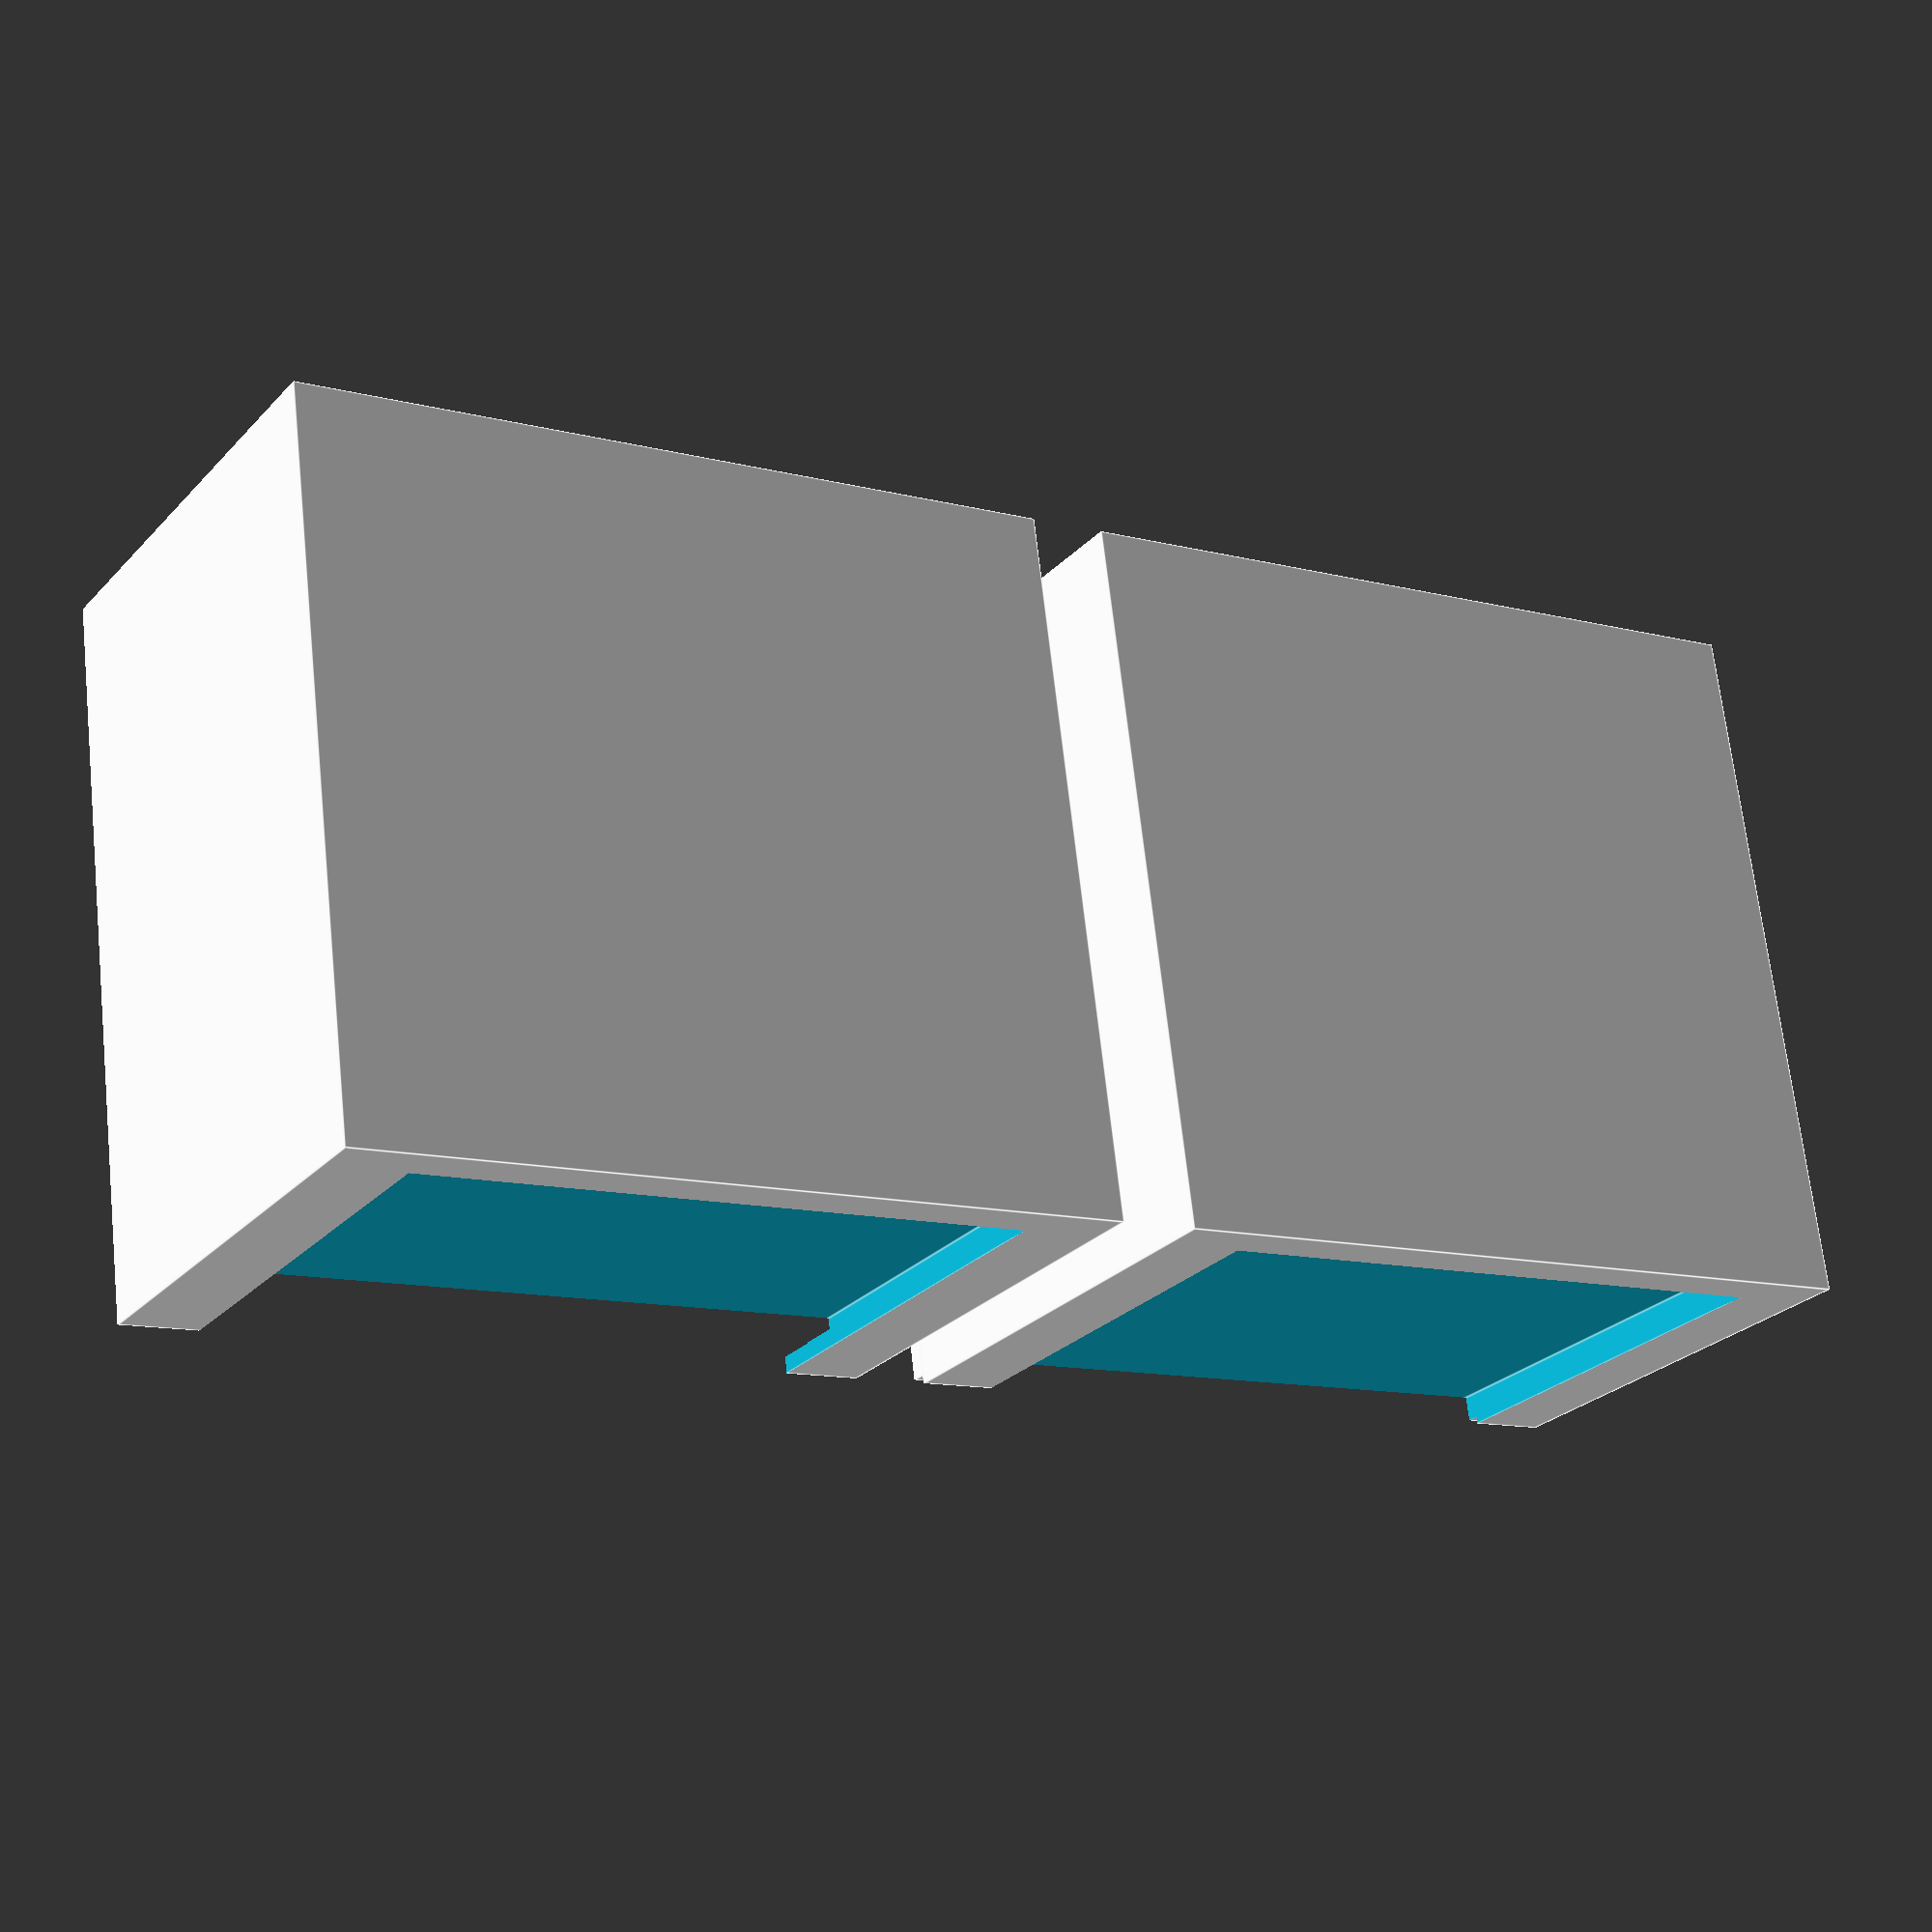
<openscad>

/*
    Default deckbox shape
    Box joins at center with a bit of overlap
    Has a spot for a Toploader sleeve to show commander
*/


/*
    Dimensions for objects
    Inner box space
        70mm / 80mm / 100mm
        -> Need half of this vertically
        70 / 80 / 50
        -> Need overlap of 5mmm
        -> Use union to get that
    Shell - total
        4mm / 4mm / 4mm
    Big Sleeve
        3mm / 77mm / 103mm
*/

// Gamma for making things render nicely
y = 0.005;
// Rho for accounting for material expansion
p = 0.2;

// Define inner space
inSpace = [70, 80, 50];

// Define Big Sleeve dimensions
bigSlev = [3, 76, 103];
// Define Big Sleeve edge width
slevEdge = 3;

// Define shell dimensions
oShell = [4, 4, 2];

// Define length of overlap for top/bottom halves
tbO = 5;


// Make dimensions for half of box to fit /DECK/
boxDeck = inSpace + (2*oShell);
// Add on enough space for the big sleeve
boxSlev = boxDeck + [bigSlev[0], 0, 0];


/*
    Models the space for the Deck, Big Sleeve, Viewport
*/
module cutSpace() {
    // Cut out the center box for the cards
    translate(oShell + [0,0,oShell[2]]) 
        cube(inSpace + [0,0,tbO]);
    
    
    // Cut out the space for the Big Sleeve
    translate(oShell + [inSpace[0]+(oShell[0]/2), (oShell[1]/2), 0]) {
        cube(bigSlev);
    
    // Cut out the viewport for the Big Sleeve
        translate([oShell[0]/2+y, slevEdge, slevEdge])
            cube(bigSlev - 2*[0, slevEdge, slevEdge]);
    }
}


/*
    Make BOTTOM Half of deckbox
*/
module bottomHalf() {
    // Difference to refine shape
    difference() {
        // Make the big shape
        union() {
            // Make a box that's the total of inner+shell
            cube(boxSlev);
            // Make cube for ribbon
            translate([
            (oShell[0]/2)+(p/2), 
            (oShell[1]/2)+(p/2), 
            (inSpace[2]+(2*oShell[2])-y)
            ])
                cube([
                (inSpace[0]+oShell[0]+bigSlev[0]-p), 
                (inSpace[1]+oShell[1]-p), 
                tbO
                ]);
        }
        
        // Cuts space for Deck, Big Sleeve, Viewport
        cutSpace();

    }

}


/*
    Make TOP Half of deckbox
*/
module topHalf() {
    difference() {
        // Make a box that's the total of inner+shell
        cube(boxSlev);
        
        // Cut out inner ribbon for the join
        translate([
        (oShell[0]/2)-(p/2), 
        (oShell[1]/2)-(p/2), 
        (inSpace[2]+(2*oShell[2])-tbO+y)
        ])
            cube([
            (inSpace[0]+oShell[0]+bigSlev[0]+p), 
            (inSpace[1]+oShell[1]+p), 
            tbO
            ]);
        
        
        // Cuts space for Deck, Big Sleeve, Viewport
        cutSpace();

    }

}



bottomHalf();

translate([0, 1.1*boxSlev[1], 0])
    topHalf();







</openscad>
<views>
elev=25.3 azim=97.4 roll=148.2 proj=p view=edges
</views>
